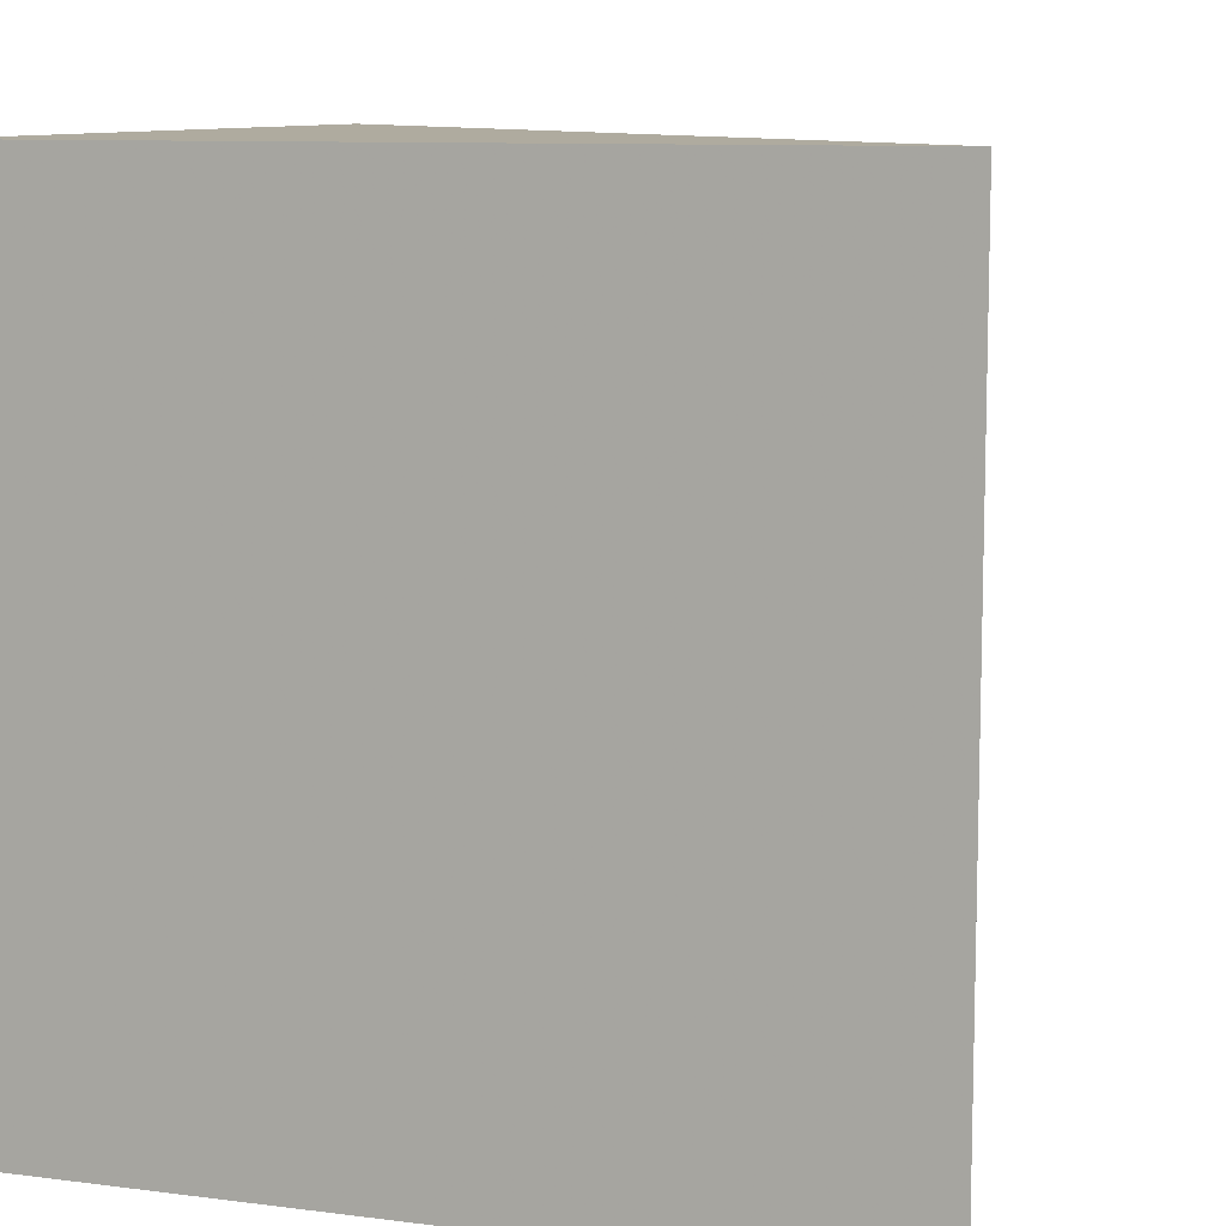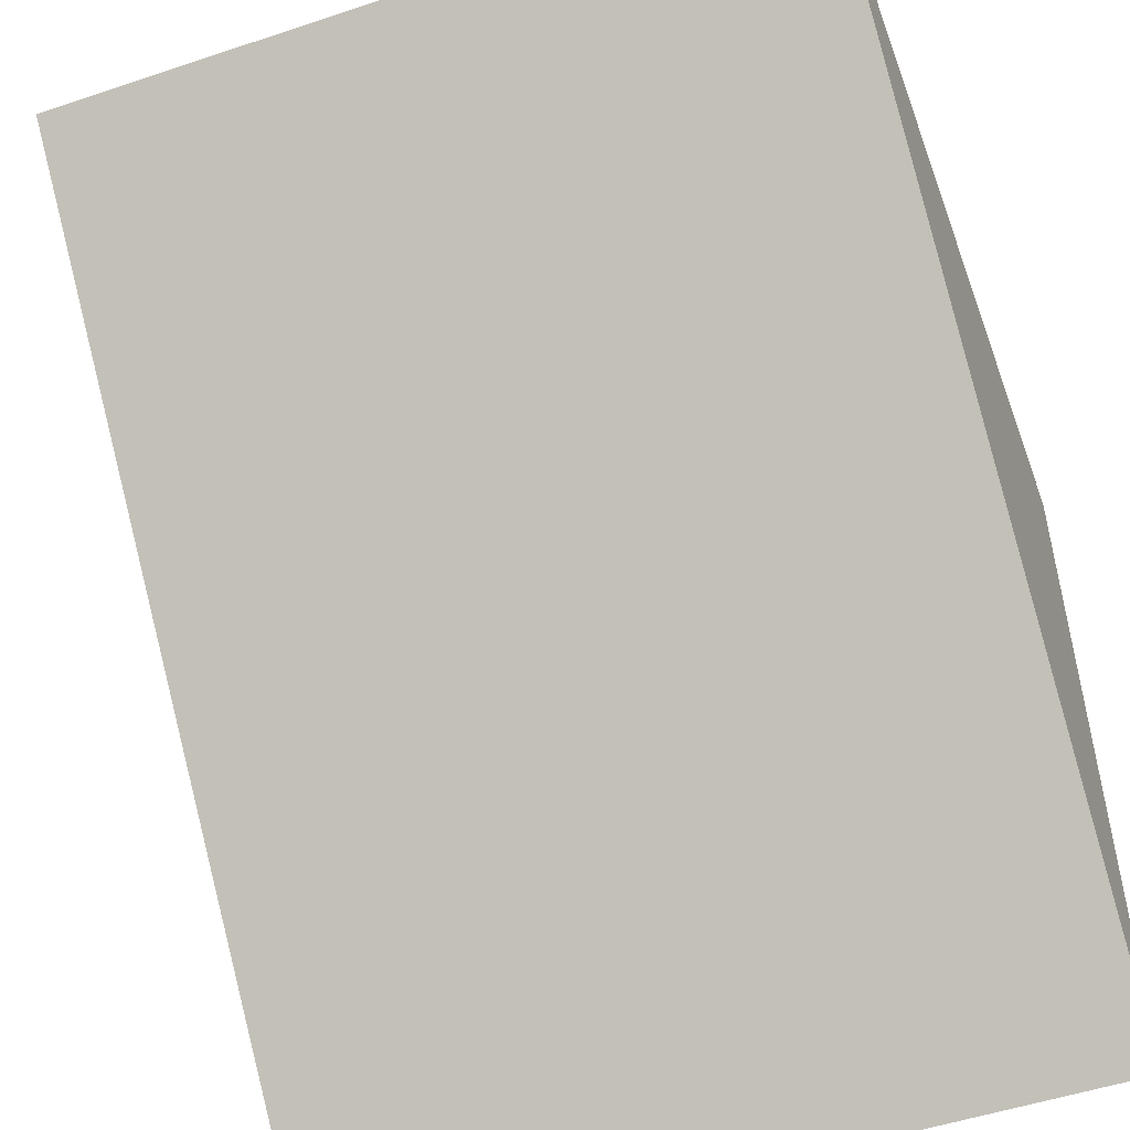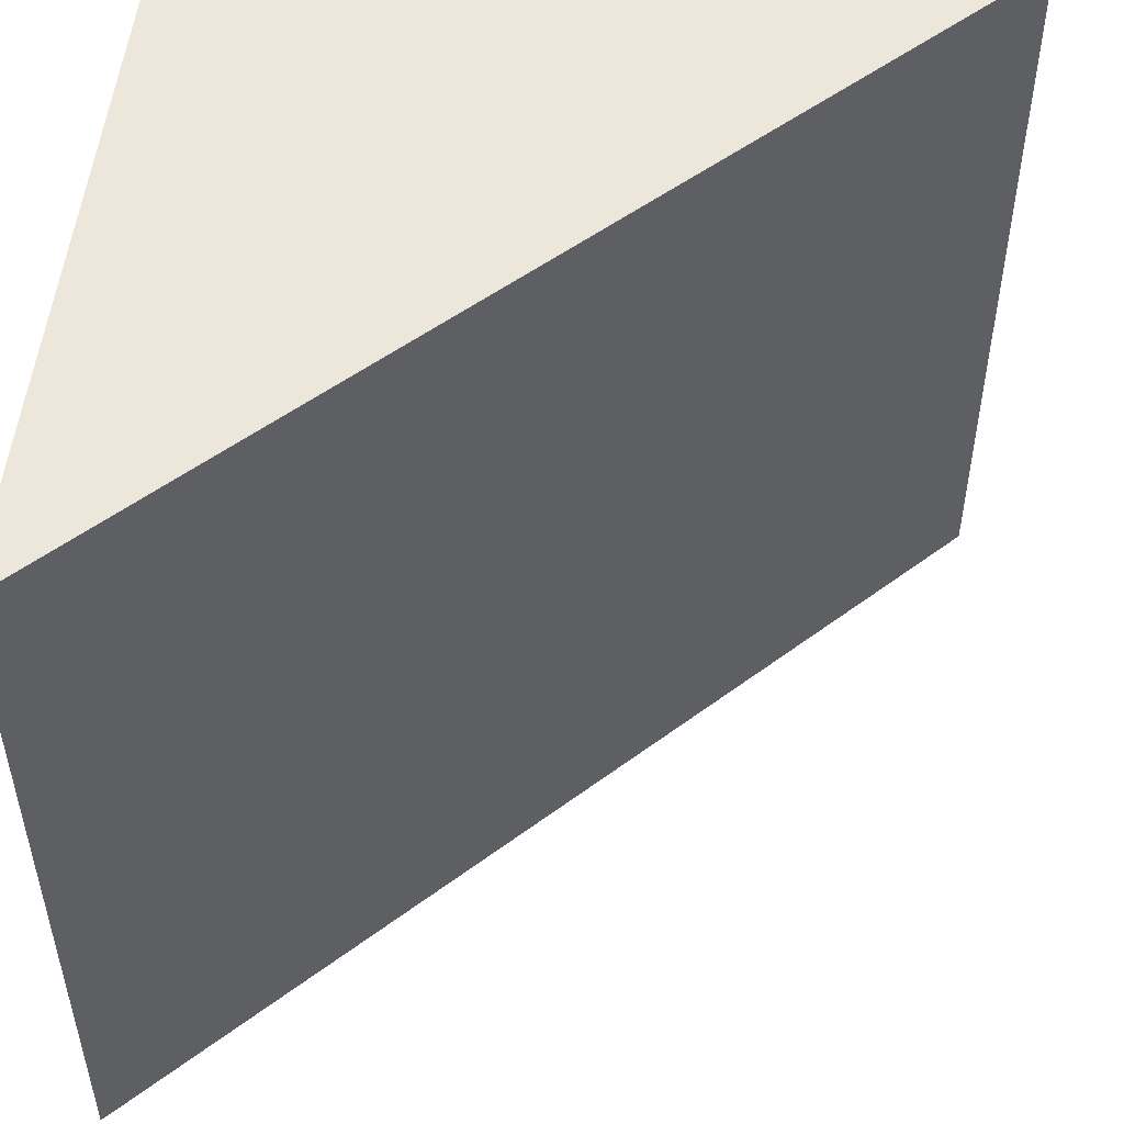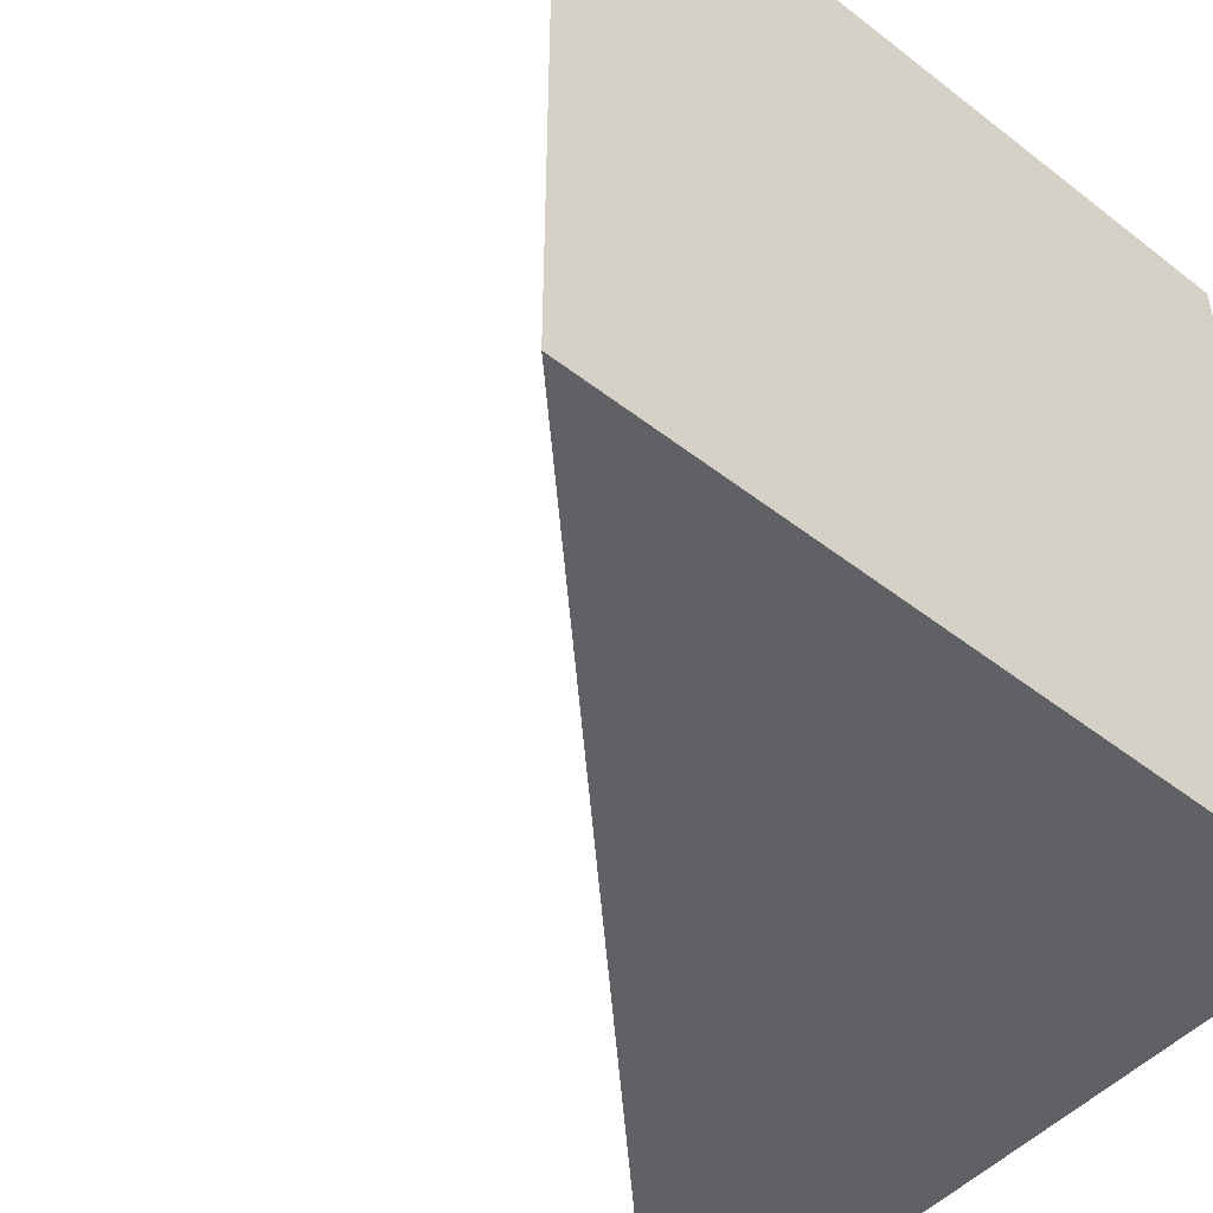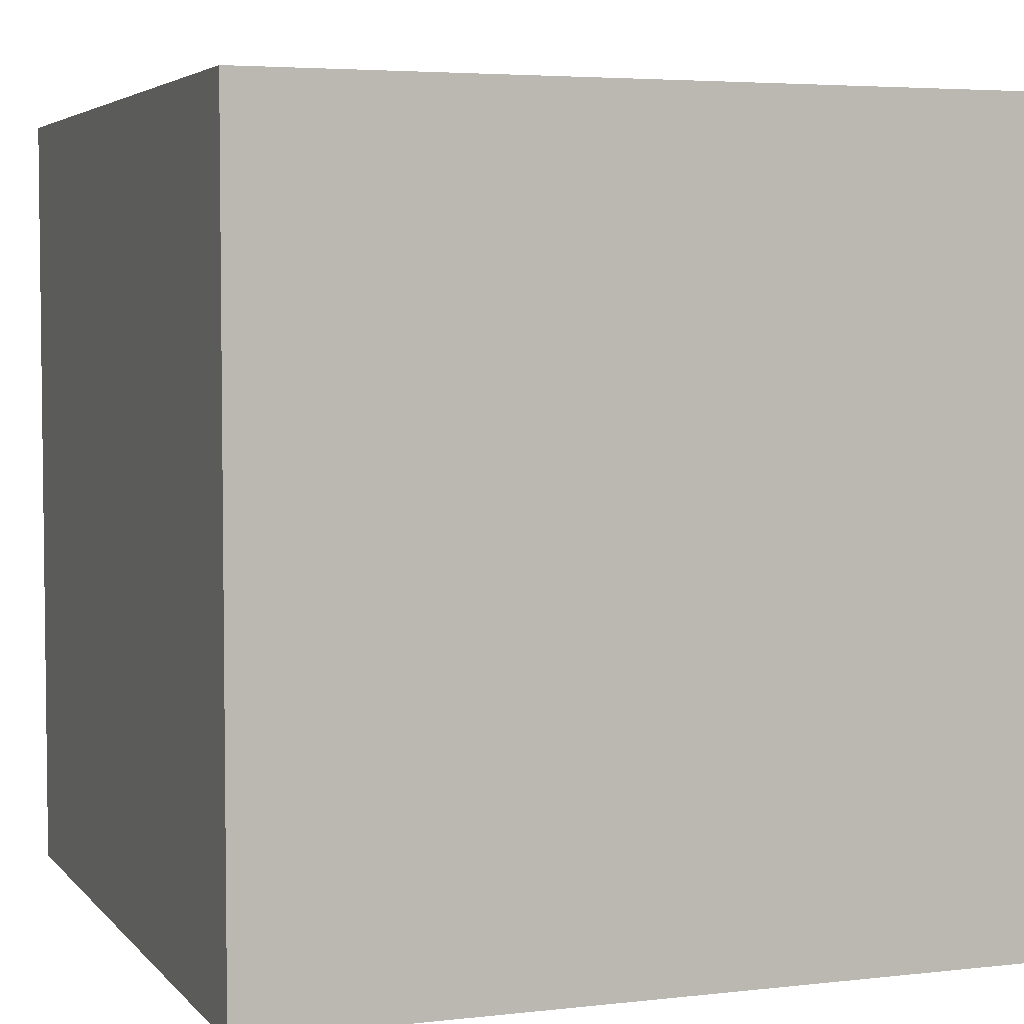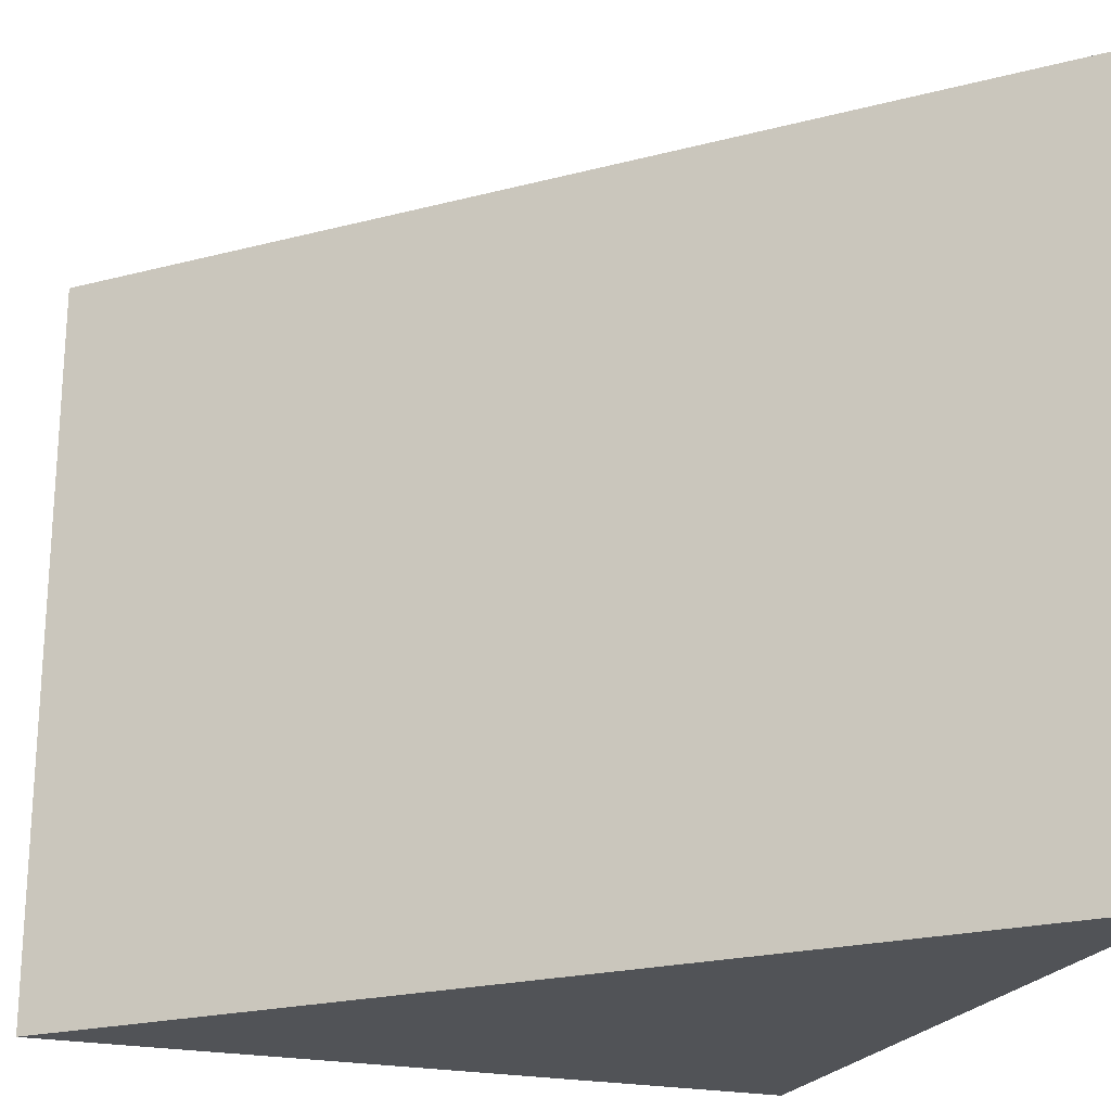
<metadata>
{"format":"obj","ext":"obj","renderer":"f3d","projection":"perspective","resolution":1024,"background":"white","views":[{"elev":9.6,"azim":18.6,"up":"+Y"},{"elev":-51.2,"azim":110.0,"up":"+Z"},{"elev":51.2,"azim":95.7,"up":"+Y"},{"elev":-49.0,"azim":-130.8,"up":"+Y"},{"elev":4.4,"azim":-20.4,"up":"+Y"},{"elev":-22.0,"azim":159.6,"up":"+Y"}]}
</metadata>
<code>
o untitled-part
v -0.5 0.5 0.5 1
v -0.5 -0.5 0.5 1
v 0.5 -0.5 0.5 1
v 0.5 0.5 0.5 1
v -0.5 0.5 -0.5 1
v -0.5 -0.5 -0.5 1
f 1 2 3 4
f 5 6 2 1
f 5 1 4
f 2 3 6
f 6 5 4 3

</code>
